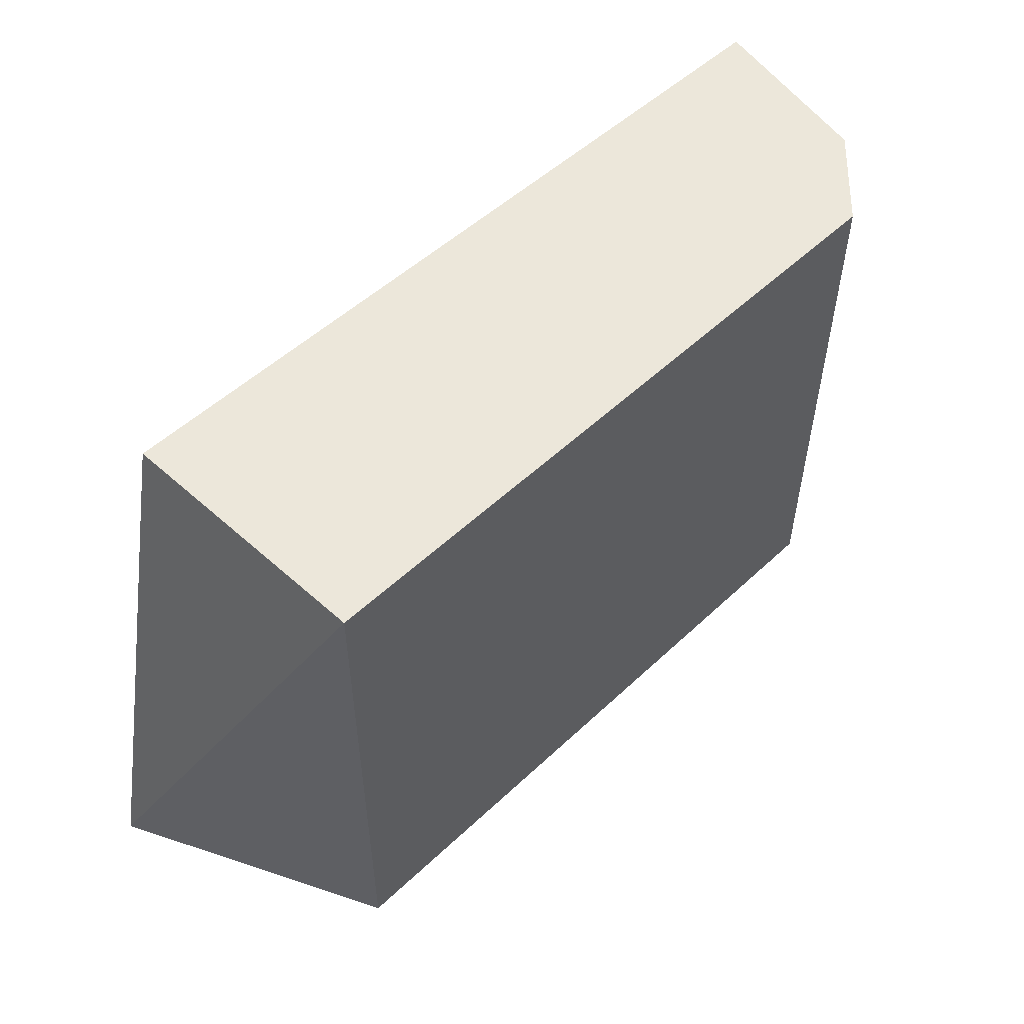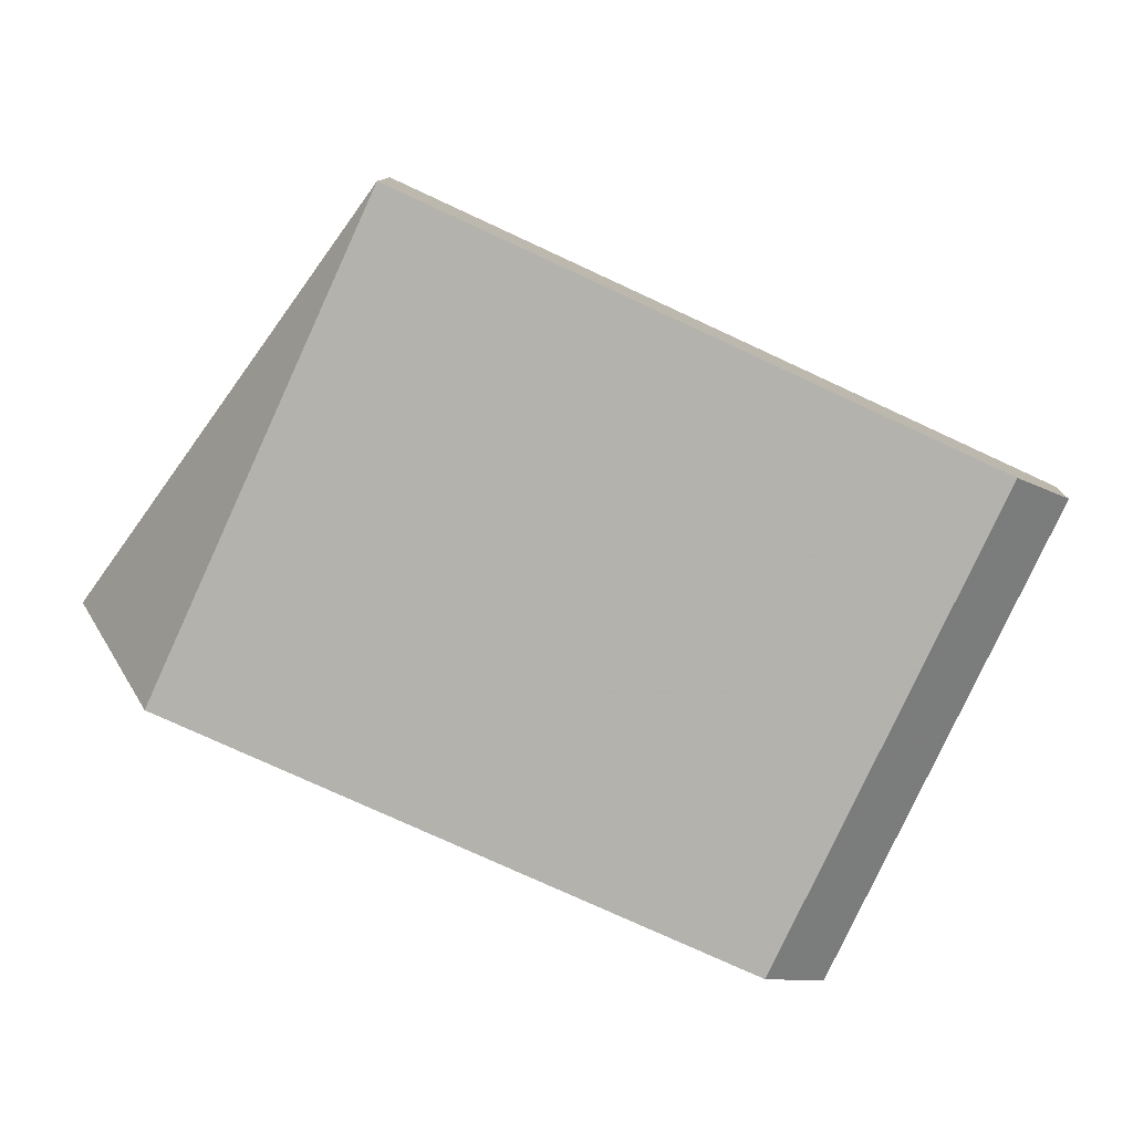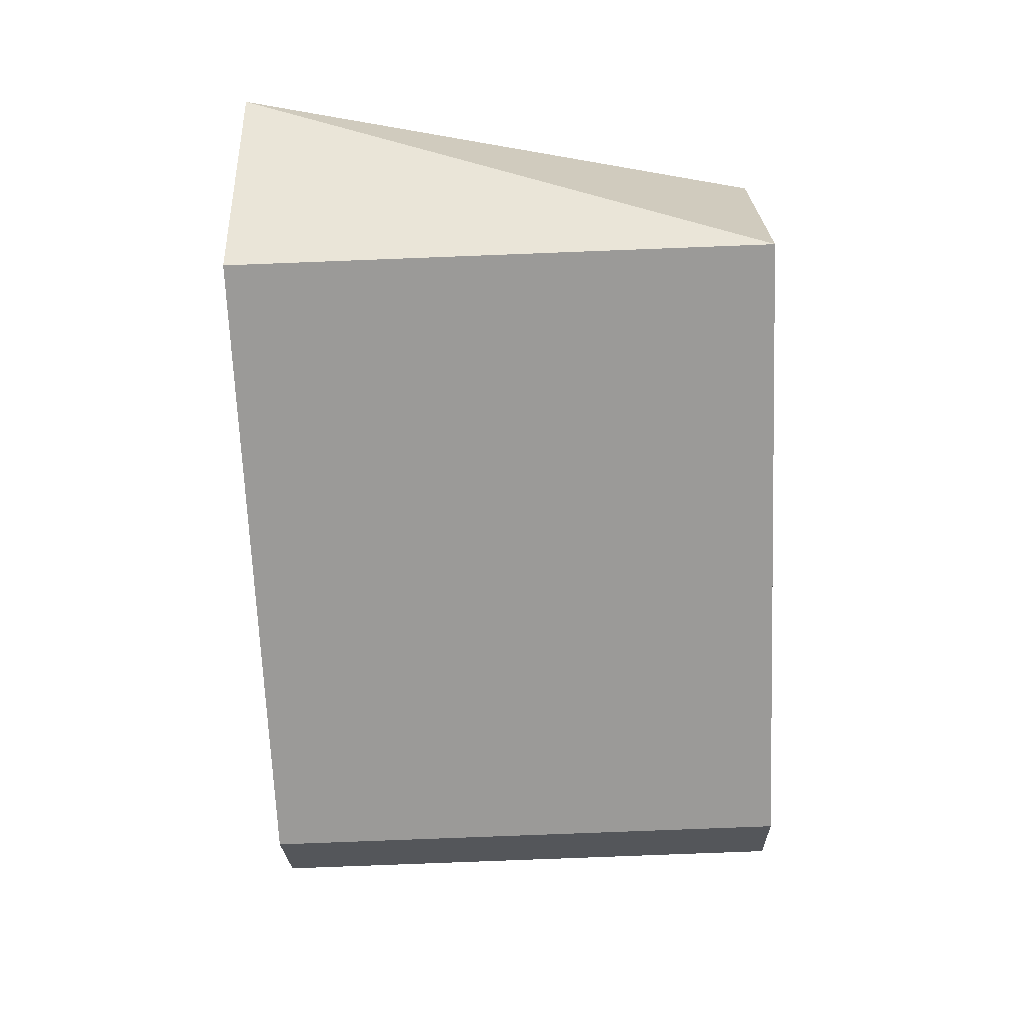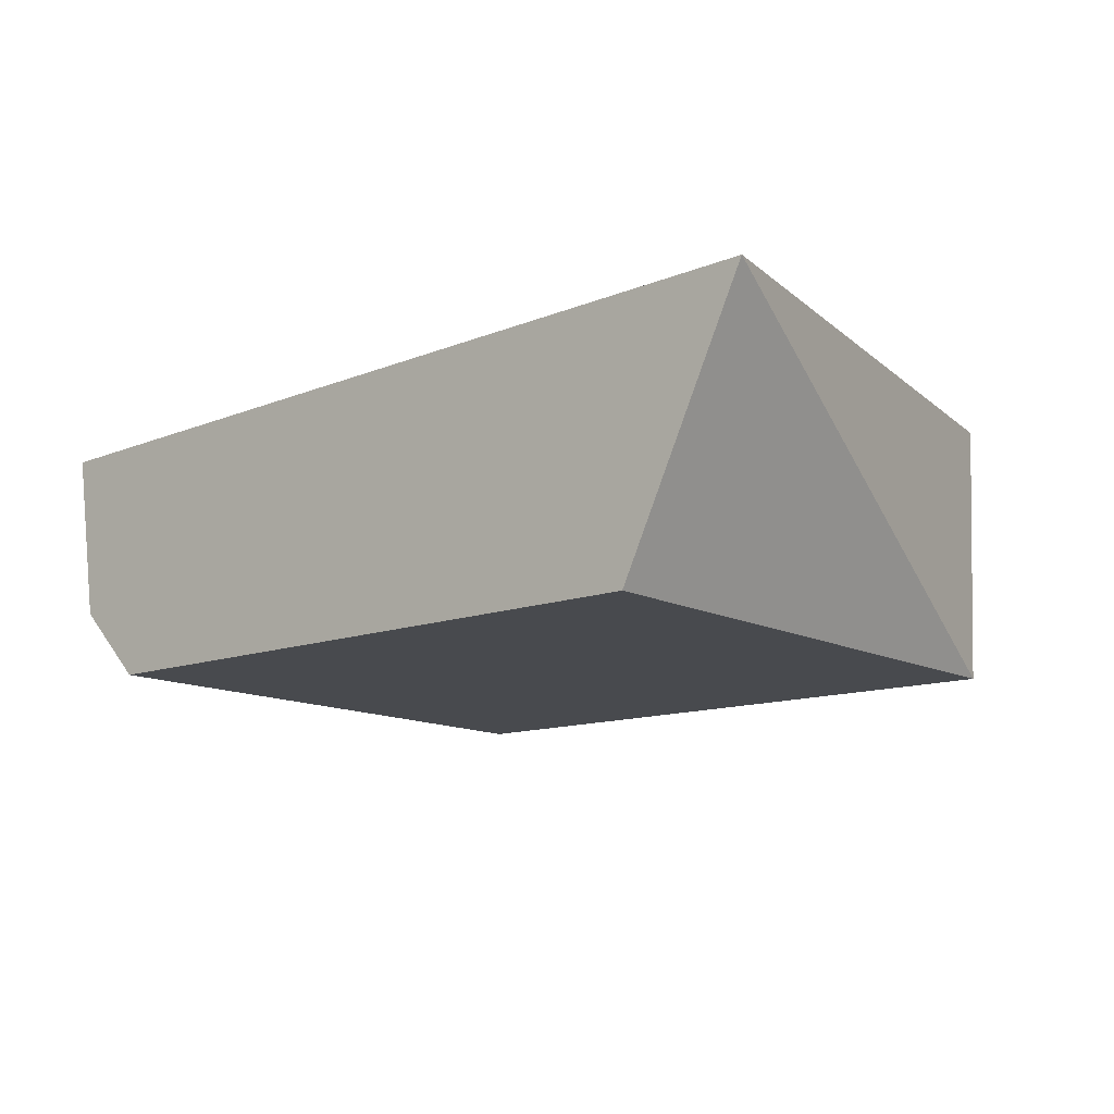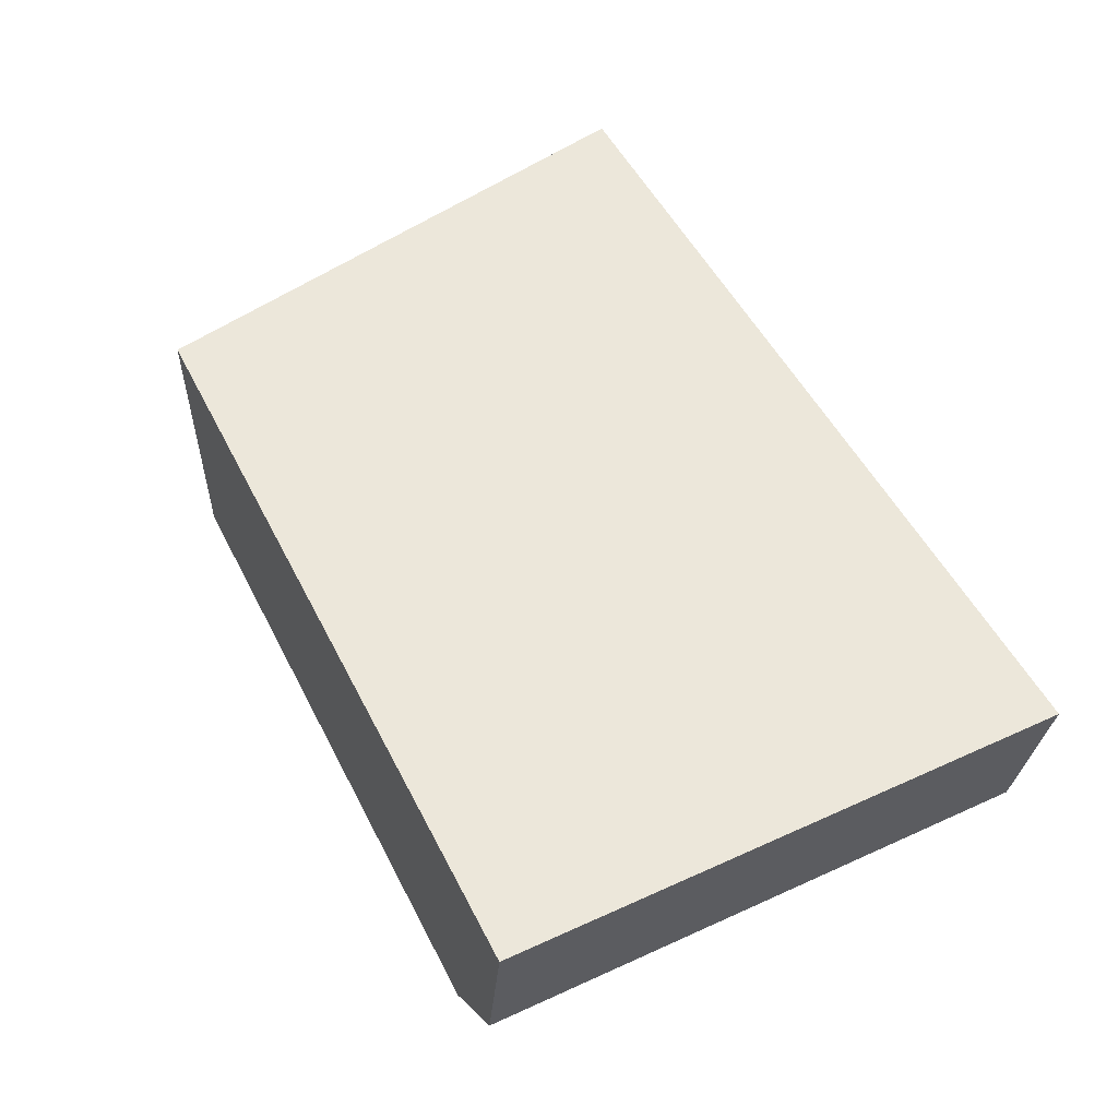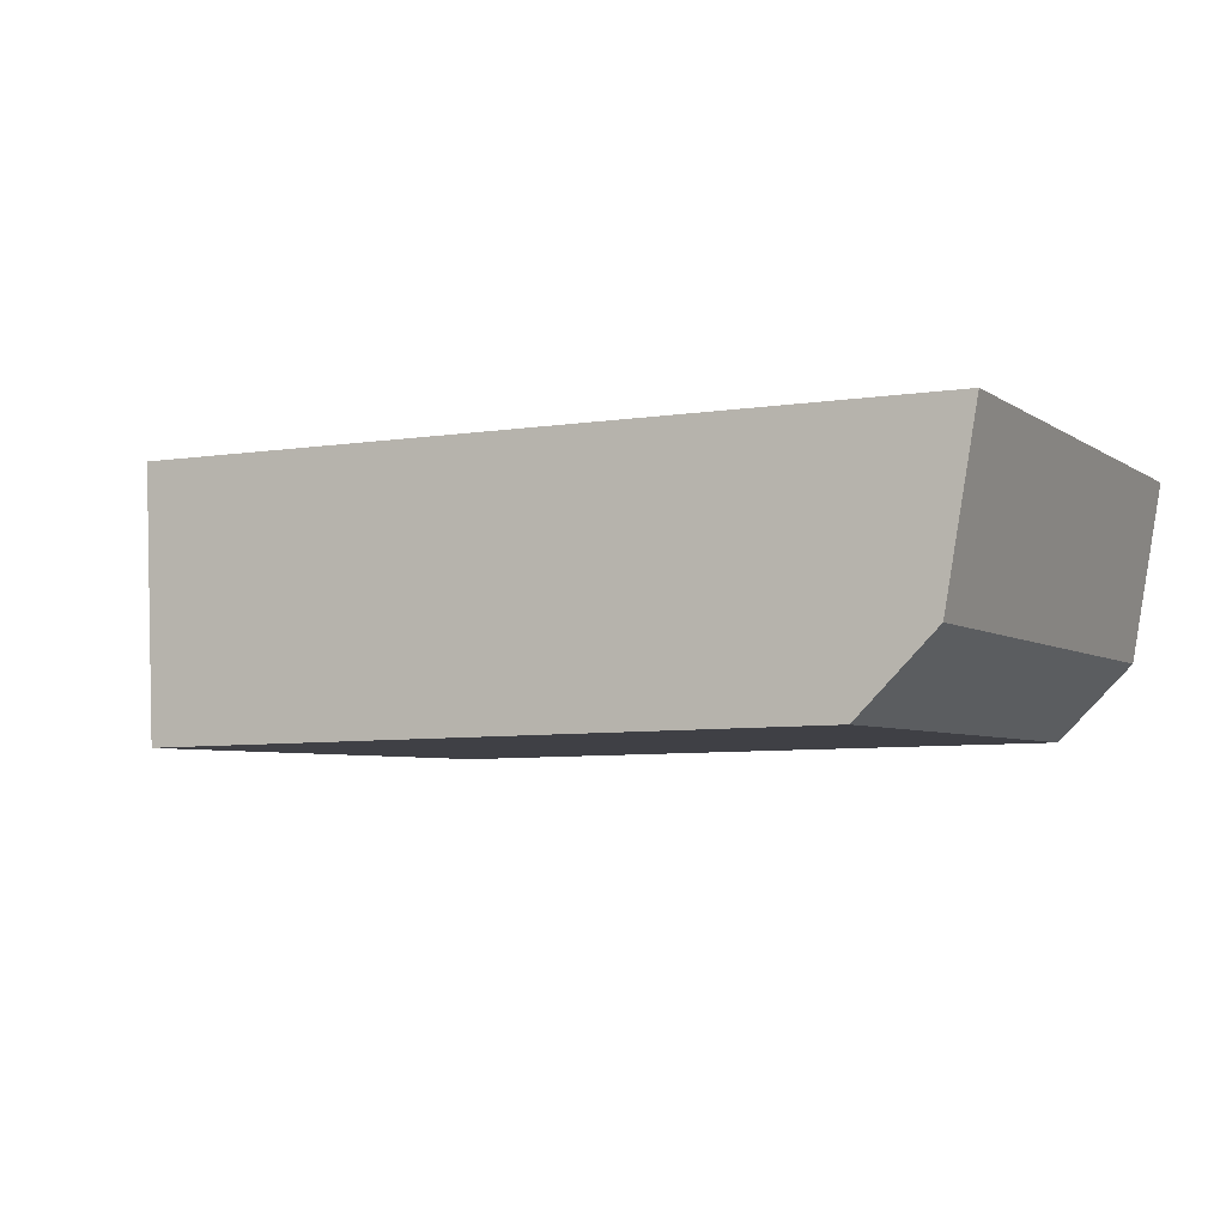
<metadata>
{"format":"obj","ext":"obj","renderer":"f3d","projection":"perspective","resolution":1024,"background":"white","views":[{"elev":54.1,"azim":-44.0,"up":"+Z"},{"elev":-79.6,"azim":-24.7,"up":"+Y"},{"elev":-70.3,"azim":-87.6,"up":"+Y"},{"elev":-13.5,"azim":-138.0,"up":"+Y"},{"elev":51.4,"azim":63.7,"up":"+Y"},{"elev":-4.9,"azim":27.4,"up":"+Y"}]}
</metadata>
<code>
v 0.0446 -0.004588 0.0257
v 0.04386 -0.008836 0.0257
v 0.04386 -0.008836 0.01216
v 0.0226 -0.004588 0.01216
v 0.02552 -0.004588 0.0257
v 0.02575 -0.01091 0.01216
v 0.0446 -0.004588 0.01216
v 0.04203 -0.01066 0.01216
v 0.02579 -0.0109 0.0257
v 0.04203 -0.01066 0.0257
f 1 2 3
f 5 2 1
f 5 1 4
f 7 1 3
f 7 4 1
f 8 6 4
f 8 7 3
f 8 4 7
f 9 5 4
f 9 4 6
f 10 2 5
f 10 5 9
f 10 8 3
f 10 3 2
f 10 9 6
f 10 6 8

</code>
